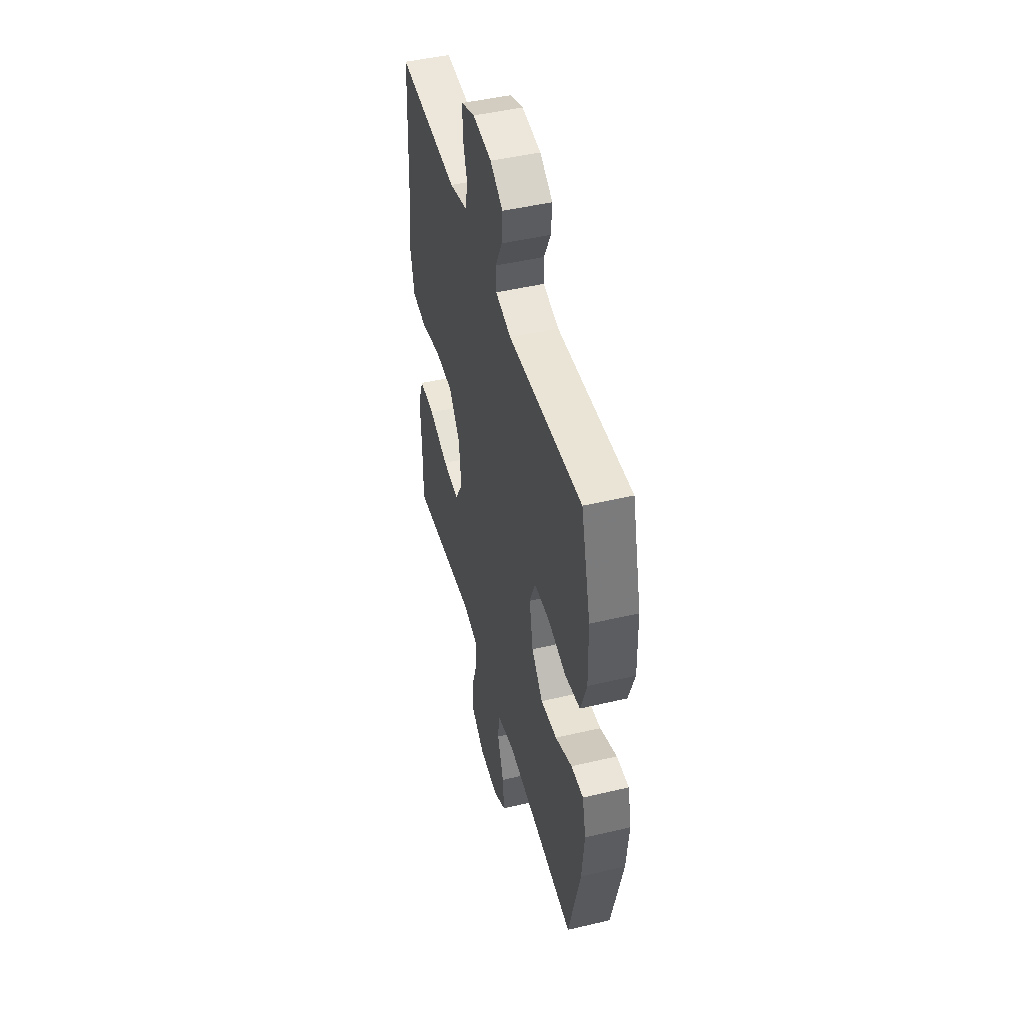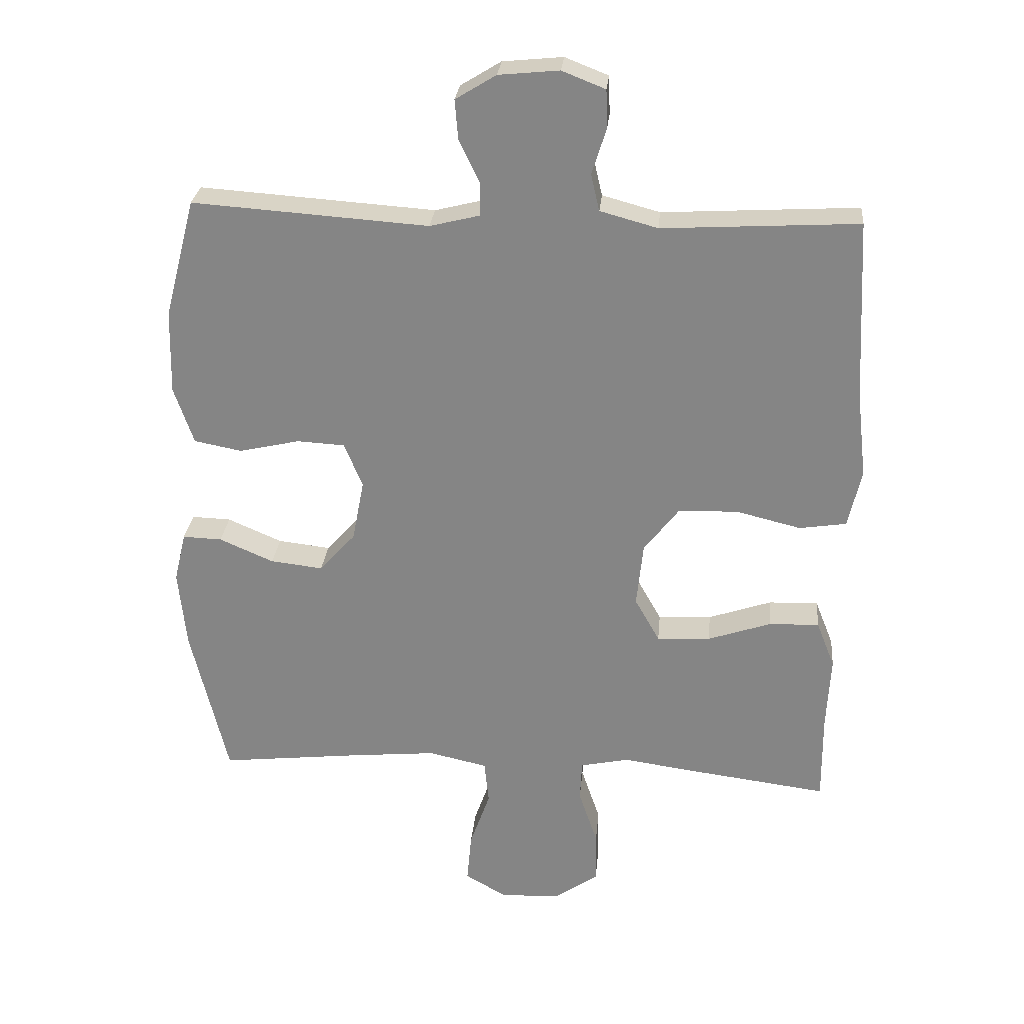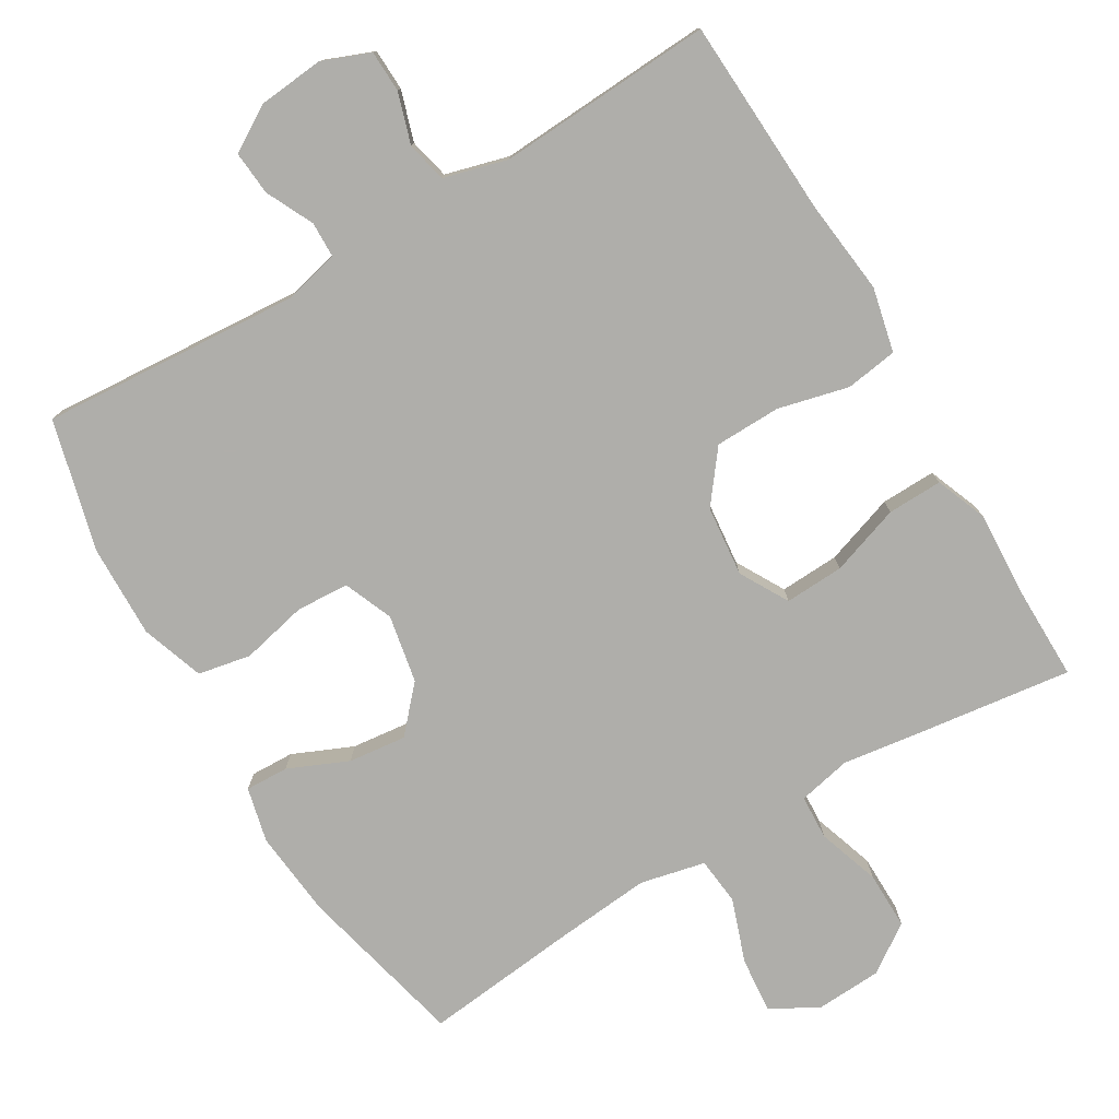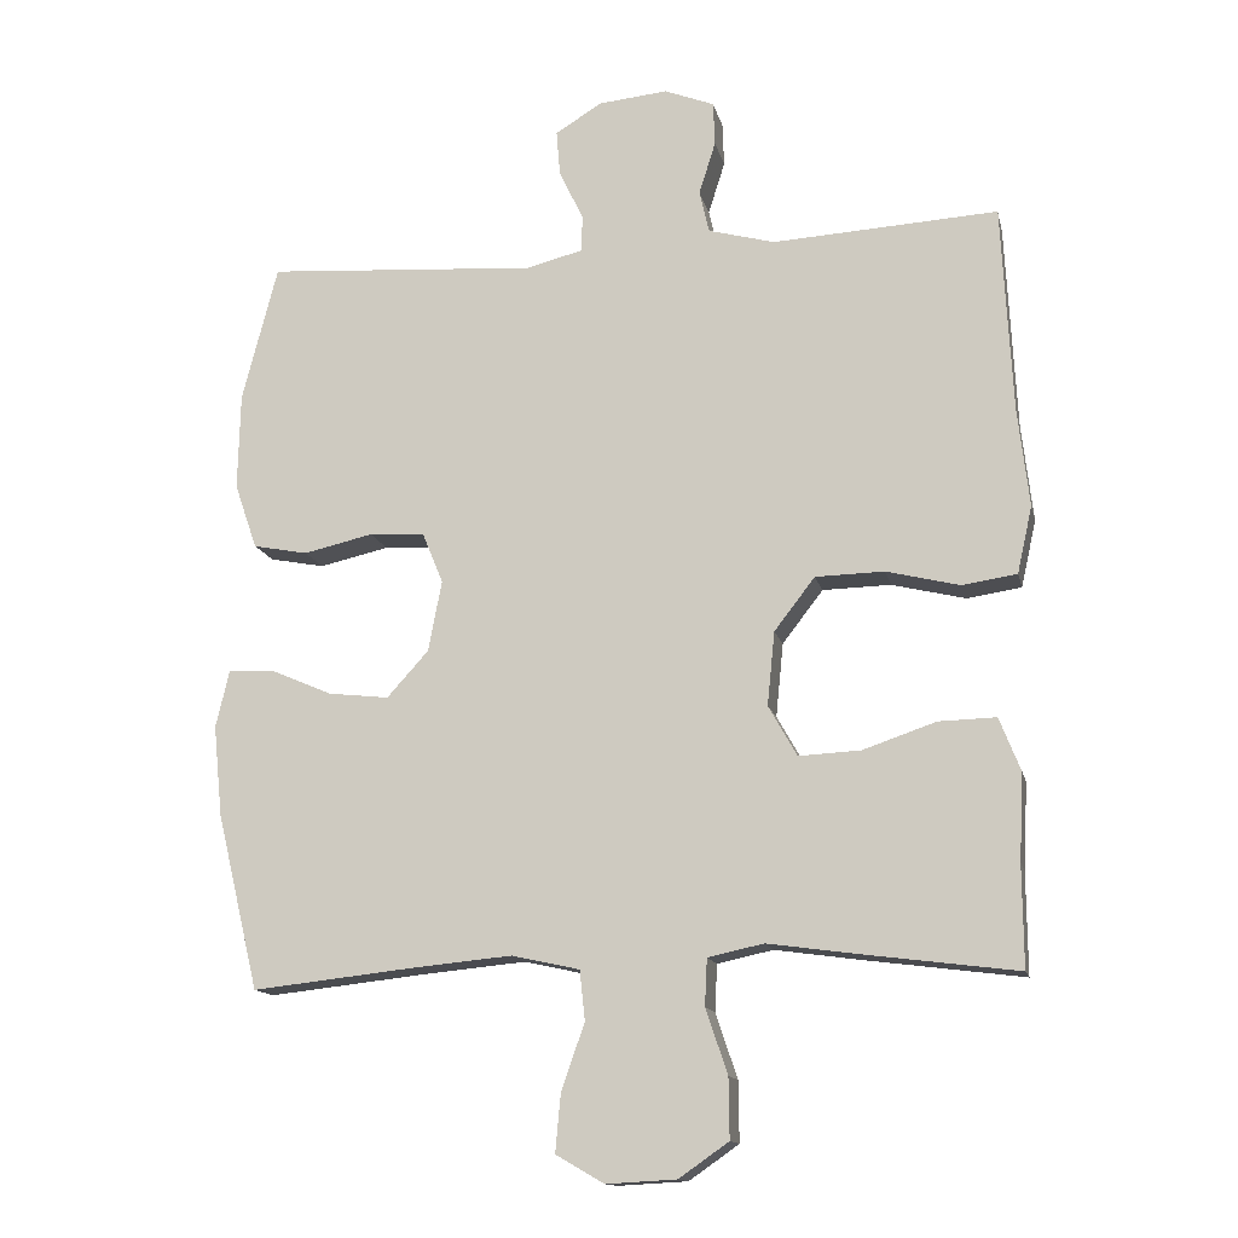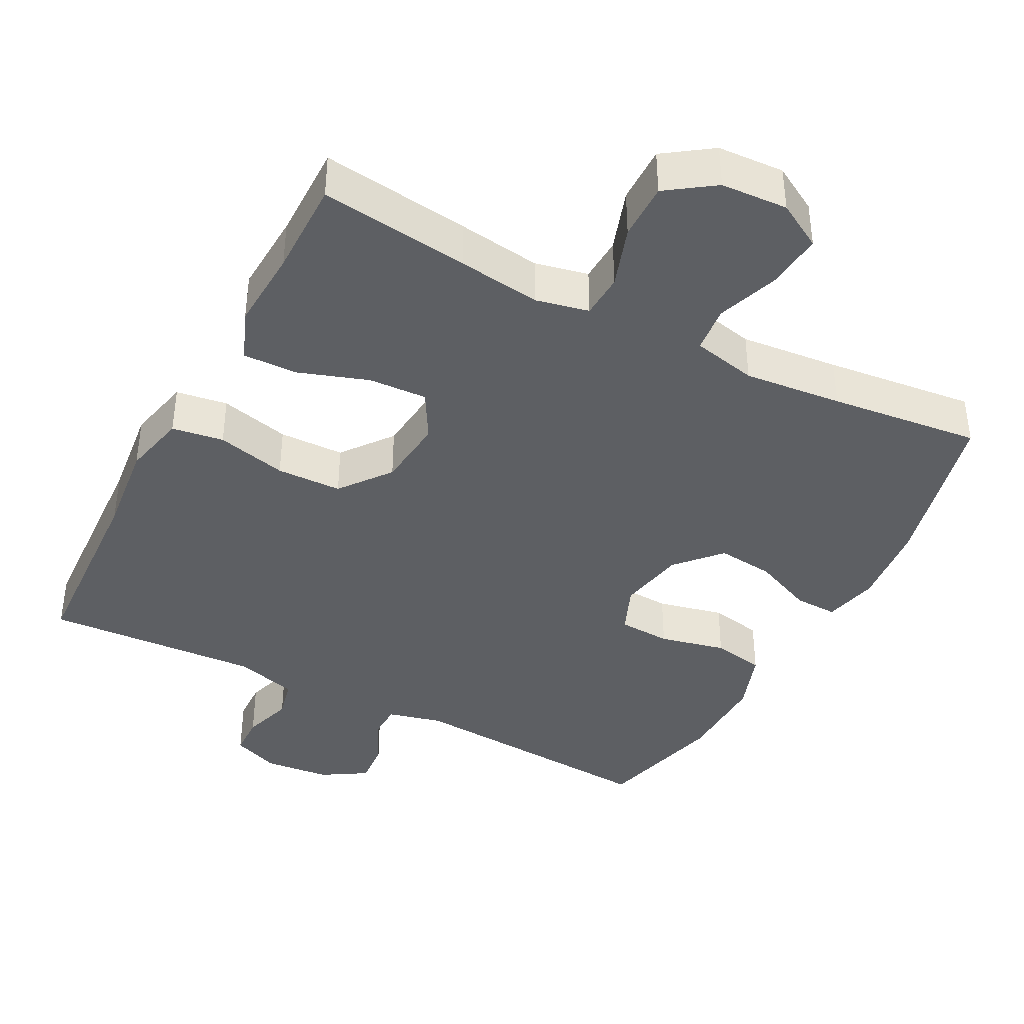
<metadata>
{"format":"obj","ext":"obj","renderer":"f3d","projection":"perspective","resolution":1024,"background":"white","views":[{"elev":46.9,"azim":-105.0,"up":"+Z"},{"elev":27.4,"azim":5.3,"up":"+Z"},{"elev":-77.6,"azim":30.7,"up":"+Y"},{"elev":-13.9,"azim":12.5,"up":"+Z"},{"elev":-39.9,"azim":152.4,"up":"+Y"}]}
</metadata>
<code>
v -0.5 0.07 -0.5
v -0.556 0.07 -0.266
v -0.568 0.07 -0.146
v -0.55 0.07 -0.07
v -0.49 0.07 -0.072
v -0.407 0.07 -0.108
v -0.327 0.07 -0.117
v -0.272 0.07 -0.056
v -0.254 0.07 0.038
v -0.282 0.07 0.106
v -0.355 0.07 0.11
v -0.447 0.07 0.089
v -0.52 0.07 0.103
v -0.55 0.07 0.19
v -0.547 0.07 0.319
v -0.5 0.07 0.5
v -0.14 0.07 0.475
v -0.064 0.07 0.494
v -0.063 0.07 0.543
v -0.095 0.07 0.609
v -0.1 0.07 0.67
v -0.038 0.07 0.708
v 0.054 0.07 0.717
v 0.12 0.07 0.691
v 0.122 0.07 0.633
v 0.1 0.07 0.563
v 0.113 0.07 0.507
v 0.201 0.07 0.483
v 0.5 0.07 0.5
v 0.514 0.07 0.225
v 0.529 0.07 0.094
v 0.509 0.07 0.005
v 0.437 0.07 -0.006
v 0.339 0.07 0.018
v 0.248 0.07 0.016
v 0.194 0.07 -0.054
v 0.184 0.07 -0.152
v 0.222 0.07 -0.219
v 0.304 0.07 -0.215
v 0.401 0.07 -0.182
v 0.477 0.07 -0.18
v 0.505 0.07 -0.251
v 0.499 0.07 -0.365
v 0.5 0.07 -0.5
v 0.291 0.07 -0.473
v 0.176 0.07 -0.457
v 0.102 0.07 -0.473
v 0.099 0.07 -0.535
v 0.128 0.07 -0.621
v 0.129 0.07 -0.701
v 0.063 0.07 -0.747
v -0.03 0.07 -0.752
v -0.094 0.07 -0.715
v -0.087 0.07 -0.638
v -0.056 0.07 -0.55
v -0.063 0.07 -0.484
v -0.153 0.07 -0.464
v -0.29 0.07 -0.477
v -0.5 0 -0.5
v -0.556 0 -0.266
v -0.568 0 -0.146
v -0.55 0 -0.07
v -0.49 0 -0.072
v -0.407 0 -0.108
v -0.327 0 -0.117
v -0.272 0 -0.056
v -0.254 0 0.038
v -0.282 0 0.106
v -0.355 0 0.11
v -0.447 0 0.089
v -0.52 0 0.103
v -0.55 0 0.19
v -0.547 0 0.319
v -0.5 0 0.5
v -0.14 0 0.475
v -0.064 0 0.494
v -0.063 0 0.543
v -0.095 0 0.609
v -0.1 0 0.67
v -0.038 0 0.708
v 0.054 0 0.717
v 0.12 0 0.691
v 0.122 0 0.633
v 0.1 0 0.563
v 0.113 0 0.507
v 0.201 0 0.483
v 0.5 0 0.5
v 0.514 0 0.225
v 0.529 0 0.094
v 0.509 0 0.005
v 0.437 0 -0.006
v 0.339 0 0.018
v 0.248 0 0.016
v 0.194 0 -0.054
v 0.184 0 -0.152
v 0.222 0 -0.219
v 0.304 0 -0.215
v 0.401 0 -0.182
v 0.477 0 -0.18
v 0.505 0 -0.251
v 0.499 0 -0.365
v 0.5 0 -0.5
v 0.291 0 -0.473
v 0.176 0 -0.457
v 0.102 0 -0.473
v 0.099 0 -0.535
v 0.128 0 -0.621
v 0.129 0 -0.701
v 0.063 0 -0.747
v -0.03 0 -0.752
v -0.094 0 -0.715
v -0.087 0 -0.638
v -0.056 0 -0.55
v -0.063 0 -0.484
v -0.153 0 -0.464
v -0.29 0 -0.477
f 52 53 54 55
f 52 55 56
f 51 52 56
f 48 49 50 51
f 47 48 51 56
f 46 47 56 57
f 43 44 45 46
f 42 43 46 57
f 39 40 41 42
f 38 39 42 57
f 31 32 33 34
f 30 31 34 35
f 28 29 30 35
f 27 28 35 36
f 23 24 25 26
f 19 20 21 22
f 18 19 22 23
f 14 15 16 17
f 14 17 18
f 11 12 13 14
f 10 11 14 18
f 9 10 18
f 8 9 18 23
f 3 4 5 6
f 3 6 7
f 58 1 2 3
f 58 3 7
f 37 38 57 58
f 37 58 7 8
f 26 27 36 37
f 8 23 26 37
f 113 112 111 110
f 114 113 110
f 114 110 109
f 109 108 107 106
f 114 109 106 105
f 115 114 105 104
f 104 103 102 101
f 115 104 101 100
f 100 99 98 97
f 115 100 97 96
f 92 91 90 89
f 93 92 89 88
f 93 88 87 86
f 94 93 86 85
f 84 83 82 81
f 80 79 78 77
f 81 80 77 76
f 75 74 73 72
f 76 75 72
f 72 71 70 69
f 76 72 69 68
f 76 68 67
f 81 76 67 66
f 64 63 62 61
f 65 64 61
f 61 60 59 116
f 65 61 116
f 116 115 96 95
f 66 65 116 95
f 95 94 85 84
f 95 84 81 66
f 1 59 60 2
f 2 60 61 3
f 3 61 62 4
f 4 62 63 5
f 5 63 64 6
f 6 64 65 7
f 7 65 66 8
f 8 66 67 9
f 9 67 68 10
f 10 68 69 11
f 11 69 70 12
f 12 70 71 13
f 13 71 72 14
f 14 72 73 15
f 15 73 74 16
f 16 74 75 17
f 17 75 76 18
f 18 76 77 19
f 19 77 78 20
f 20 78 79 21
f 21 79 80 22
f 22 80 81 23
f 23 81 82 24
f 24 82 83 25
f 25 83 84 26
f 26 84 85 27
f 27 85 86 28
f 28 86 87 29
f 29 87 88 30
f 30 88 89 31
f 31 89 90 32
f 32 90 91 33
f 33 91 92 34
f 34 92 93 35
f 35 93 94 36
f 36 94 95 37
f 37 95 96 38
f 38 96 97 39
f 39 97 98 40
f 40 98 99 41
f 41 99 100 42
f 42 100 101 43
f 43 101 102 44
f 44 102 103 45
f 45 103 104 46
f 46 104 105 47
f 47 105 106 48
f 48 106 107 49
f 49 107 108 50
f 50 108 109 51
f 51 109 110 52
f 52 110 111 53
f 53 111 112 54
f 54 112 113 55
f 55 113 114 56
f 56 114 115 57
f 57 115 116 58
f 58 116 59 1

</code>
